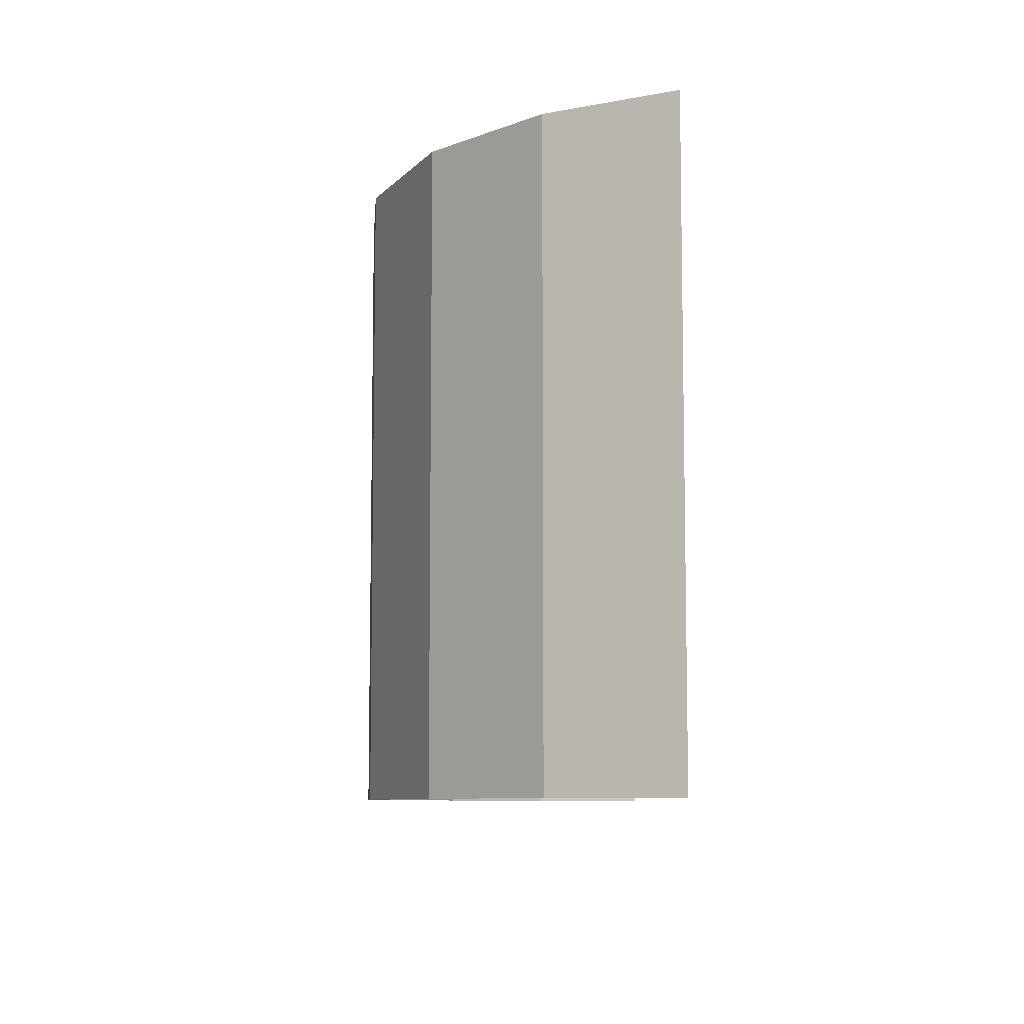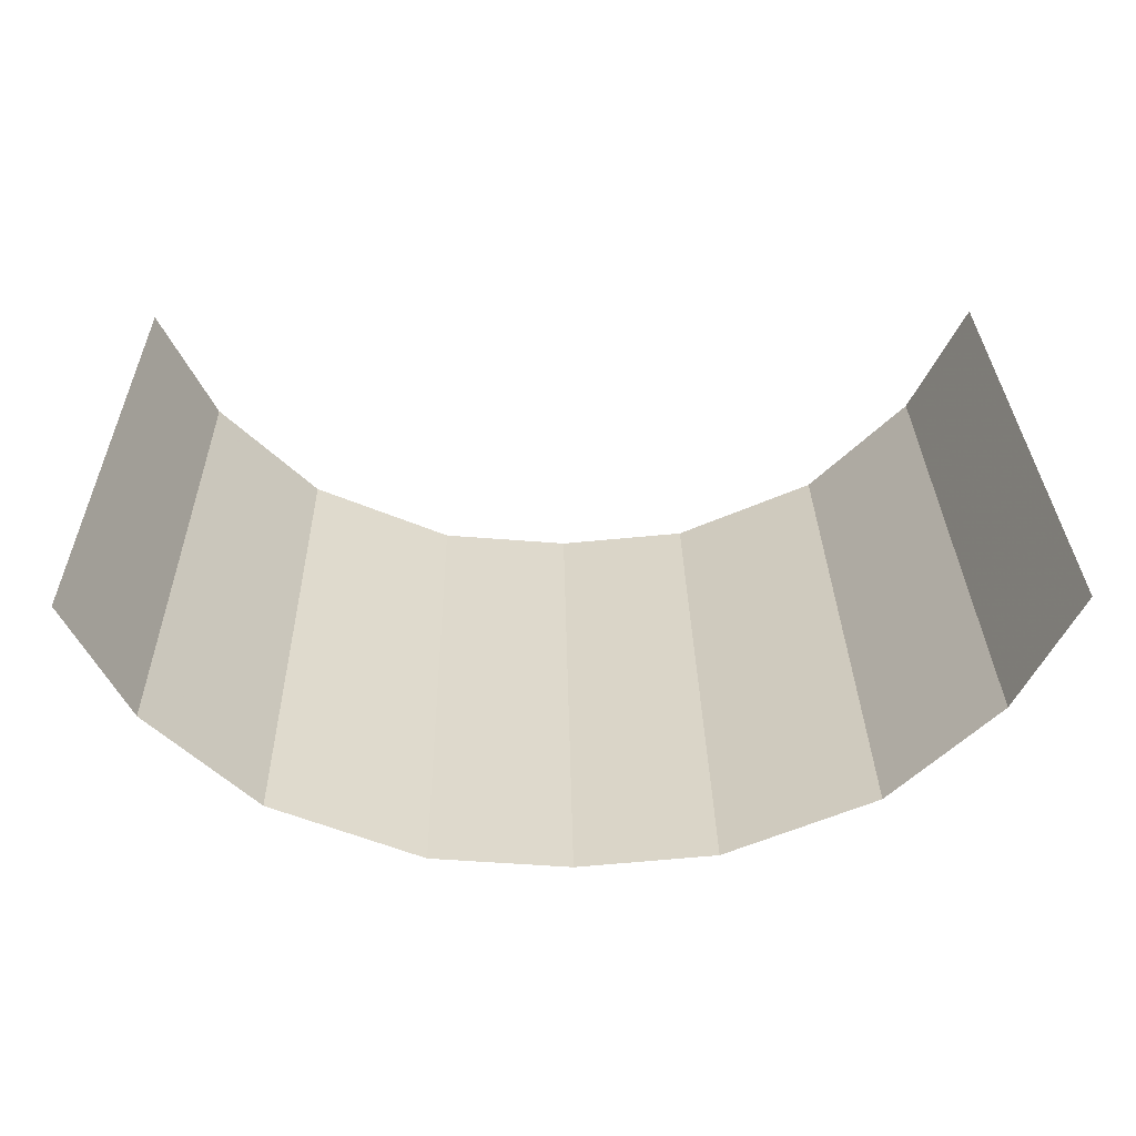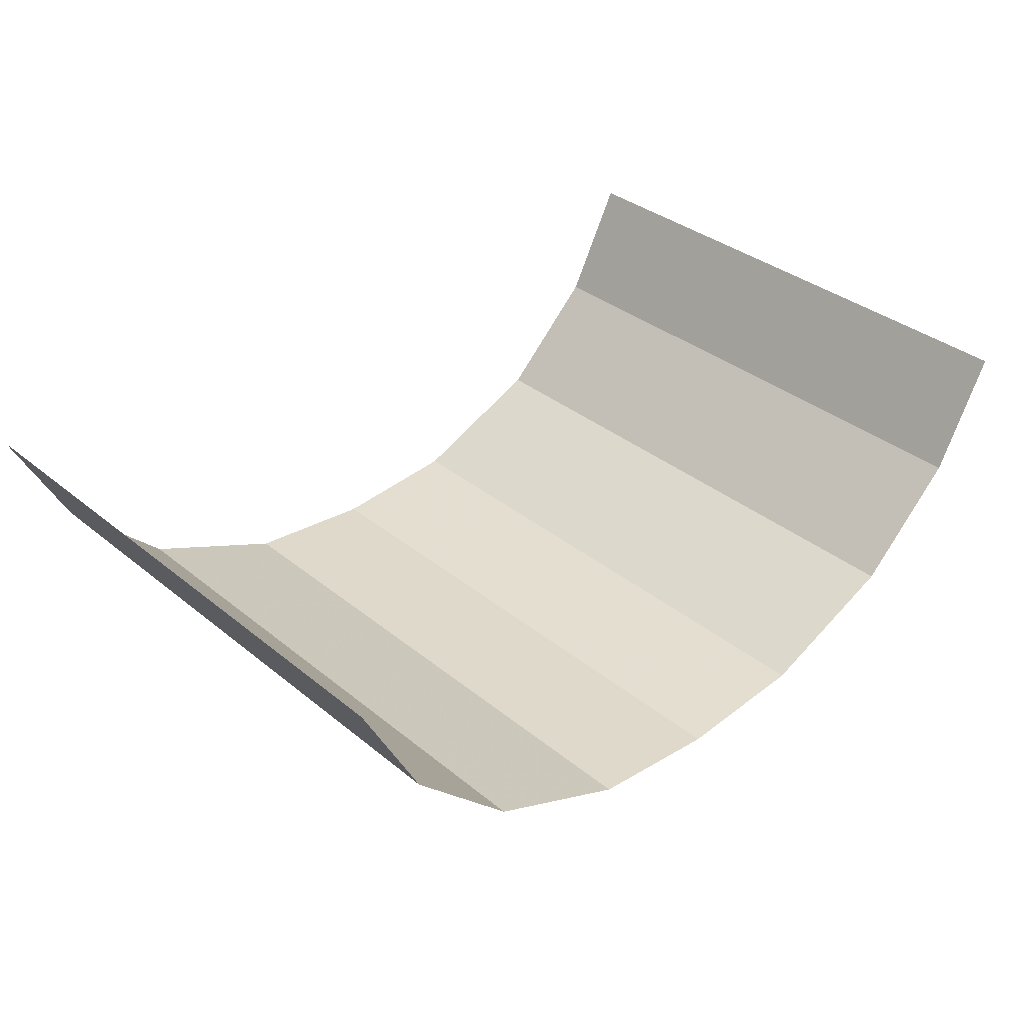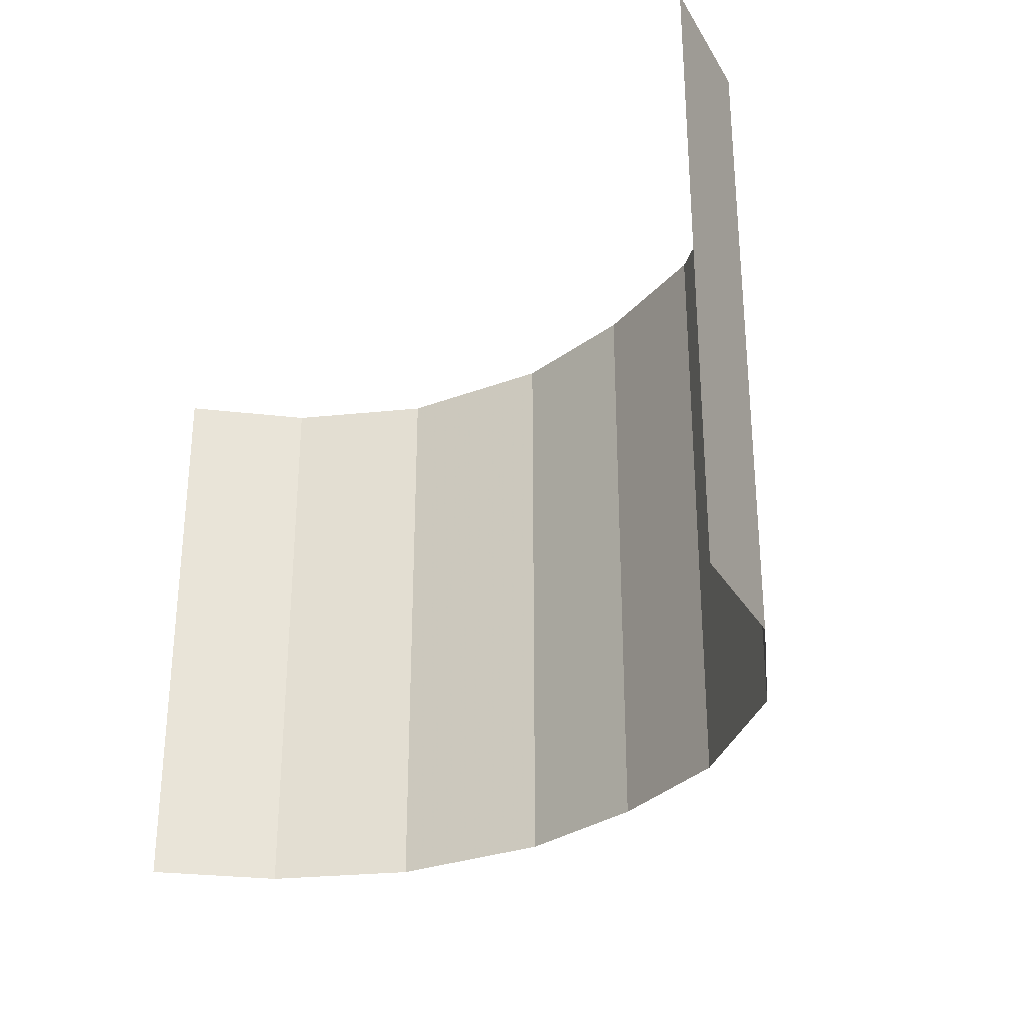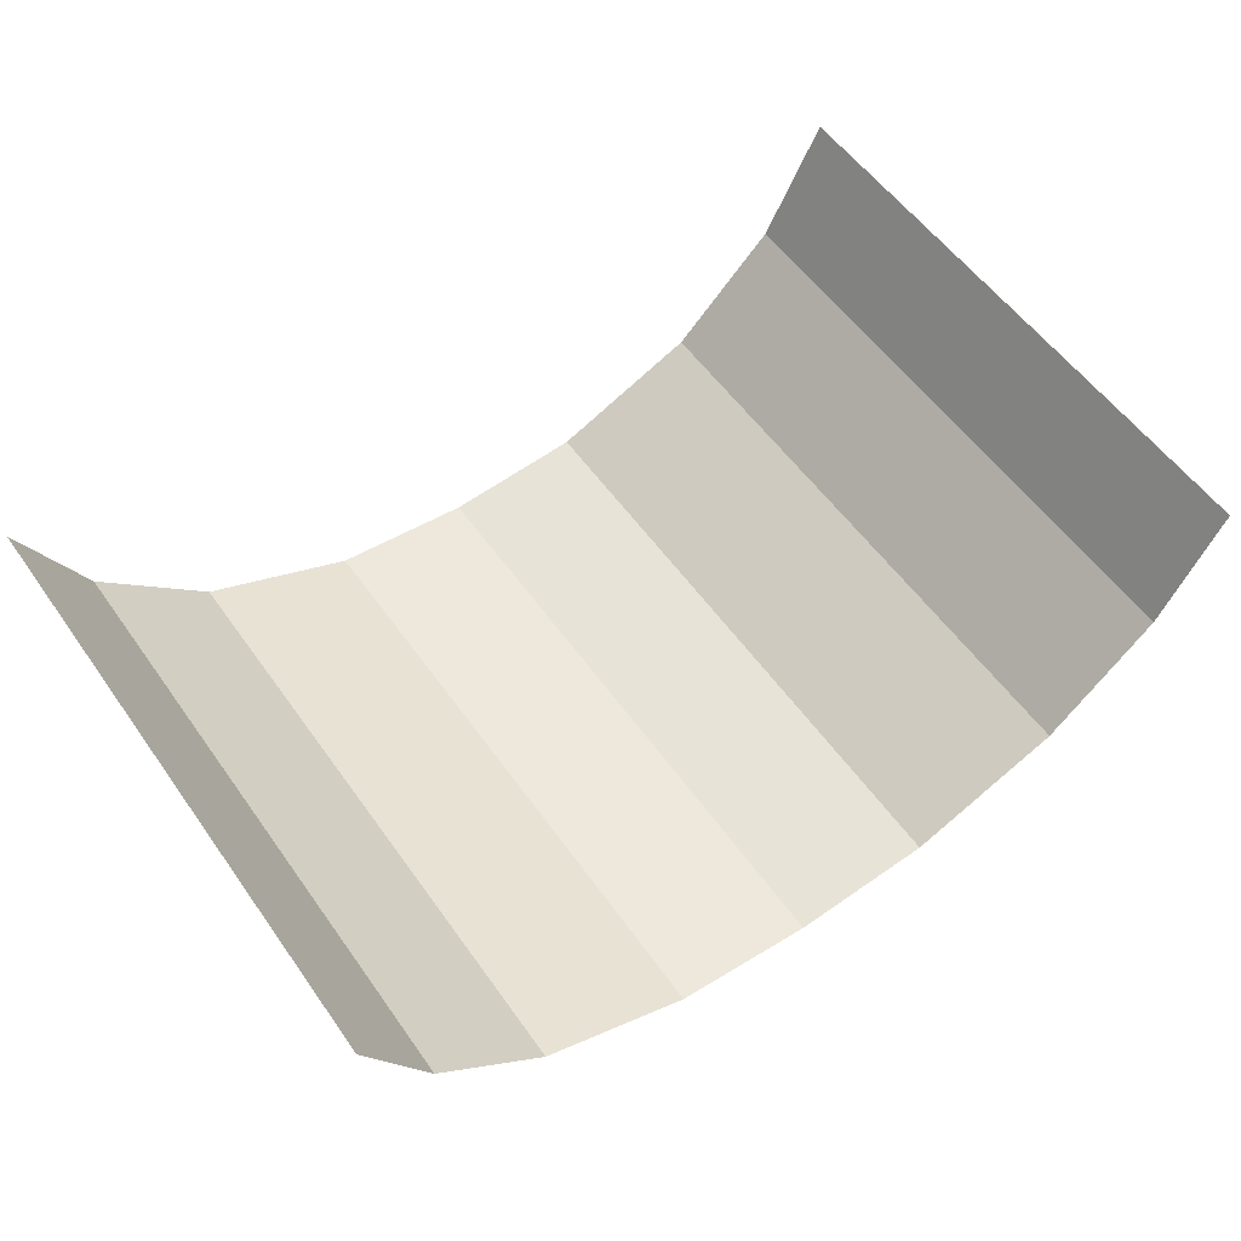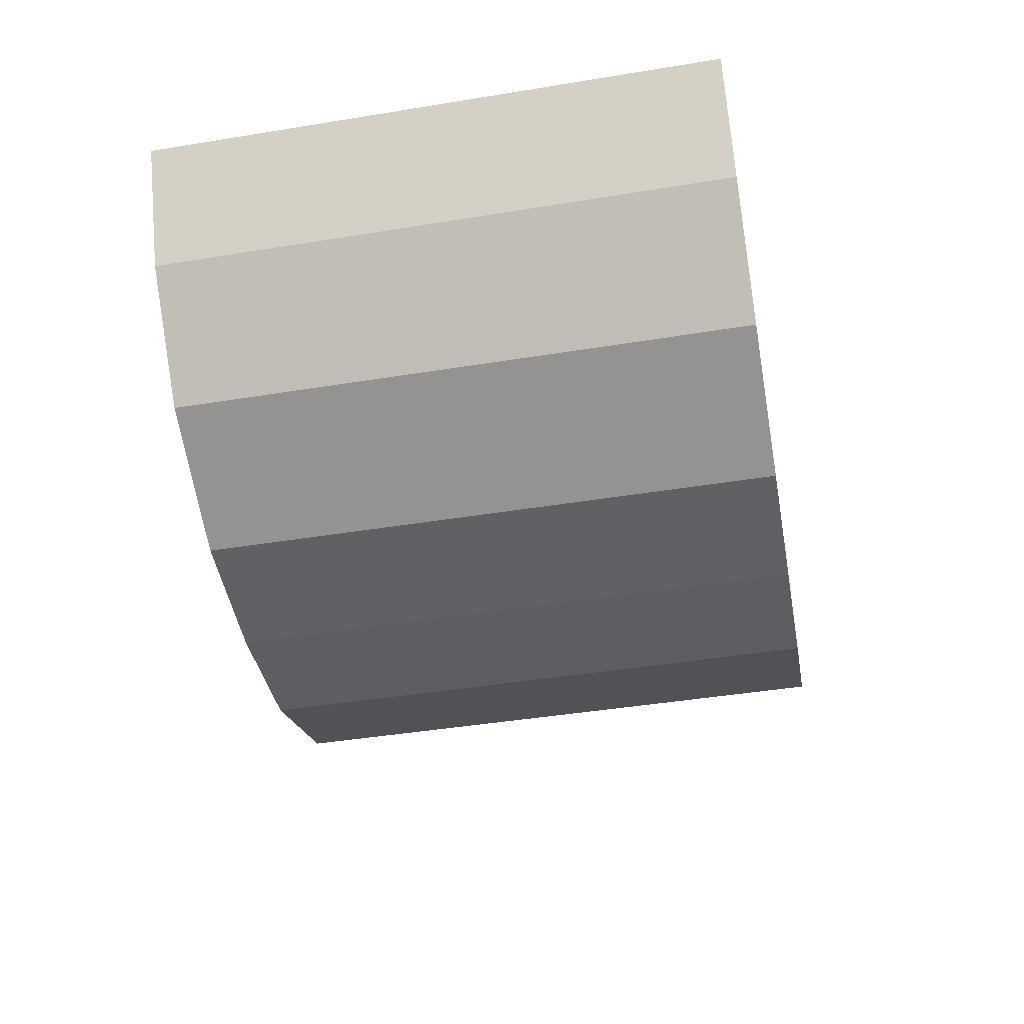
<metadata>
{"format":"obj","ext":"obj","renderer":"f3d","projection":"perspective","resolution":1024,"background":"white","views":[{"elev":-8.1,"azim":-89.4,"up":"+Y"},{"elev":31.3,"azim":-1.0,"up":"+Z"},{"elev":34.7,"azim":-42.6,"up":"+Z"},{"elev":-29.4,"azim":52.7,"up":"+Y"},{"elev":55.5,"azim":145.3,"up":"+Z"},{"elev":-44.5,"azim":100.7,"up":"+Z"}]}
</metadata>
<code>
o Cube.001_Cube
v 2.291 8 -5.485
v 2.291 6 -5.485
v 2.75 8 -5.526
v 2.75 6 -5.526
v 1.795 8 -5.271
v 1.795 6 -5.271
v 1.442 8 -4.929
v 1.442 6 -4.929
v 1.238 8 -4.537
v 1.238 6 -4.537
v 3.209 8 -5.485
v 3.209 6 -5.485
v 3.705 8 -5.271
v 3.705 6 -5.271
v 4.058 8 -4.929
v 4.058 6 -4.929
v 4.262 8 -4.537
v 4.262 6 -4.537
f 1 4 3
f 2 5 6
f 6 7 8
f 7 10 8
f 4 11 3
f 12 13 11
f 14 15 13
f 18 15 16
f 1 2 4
f 2 1 5
f 6 5 7
f 7 9 10
f 4 12 11
f 12 14 13
f 14 16 15
f 18 17 15

</code>
